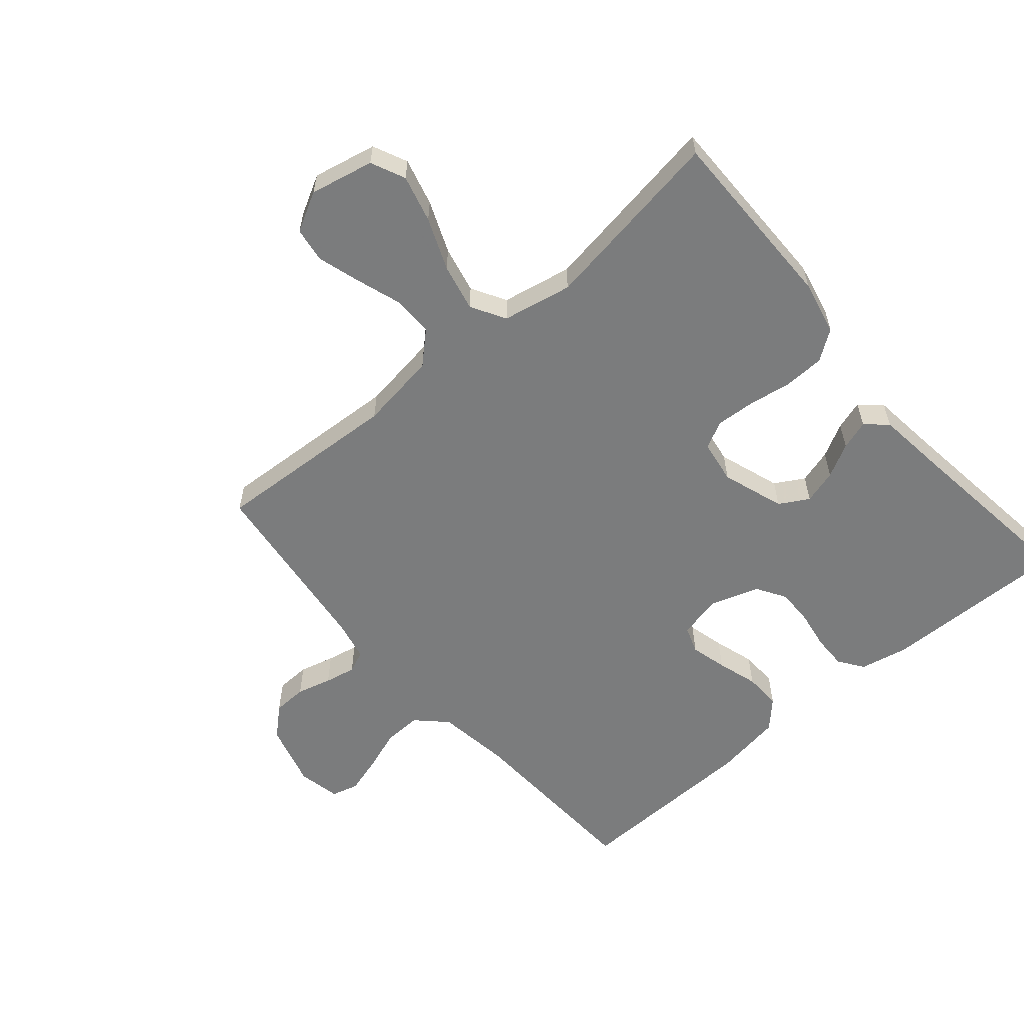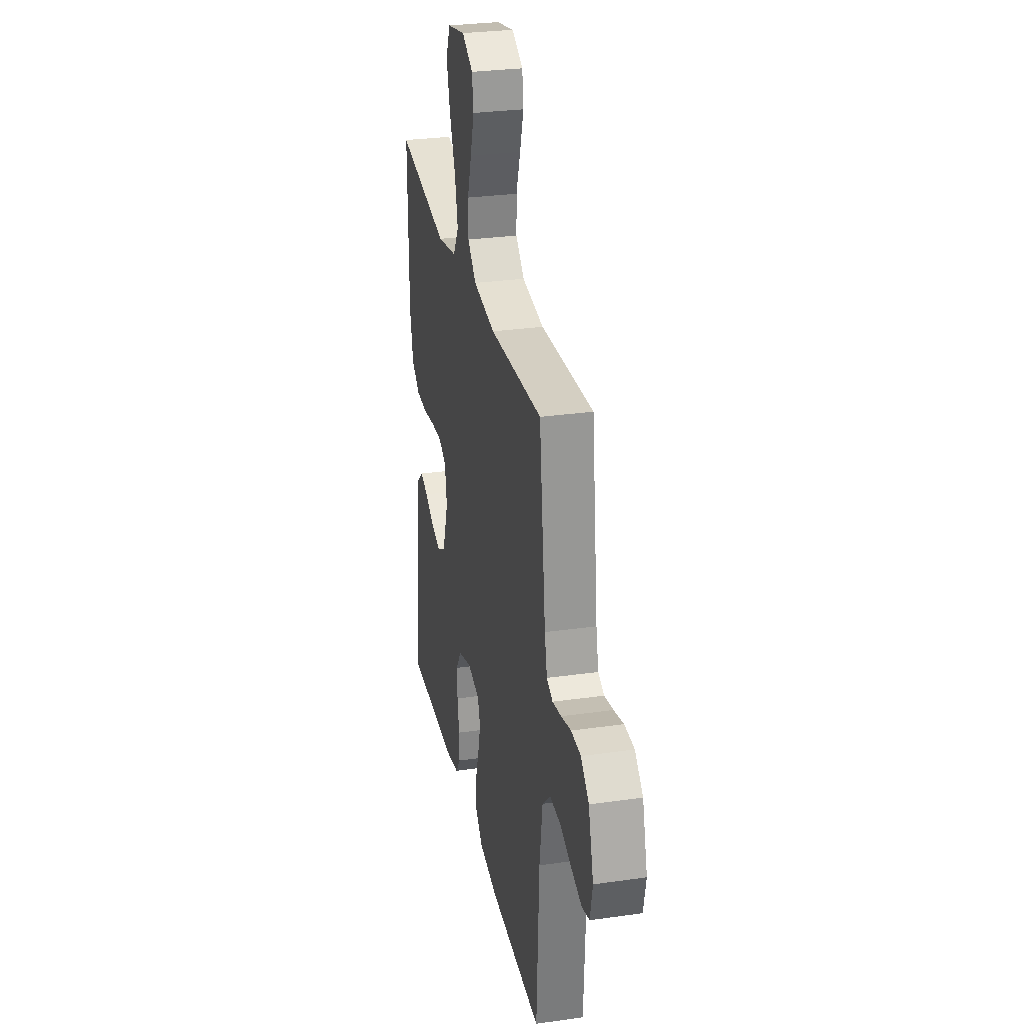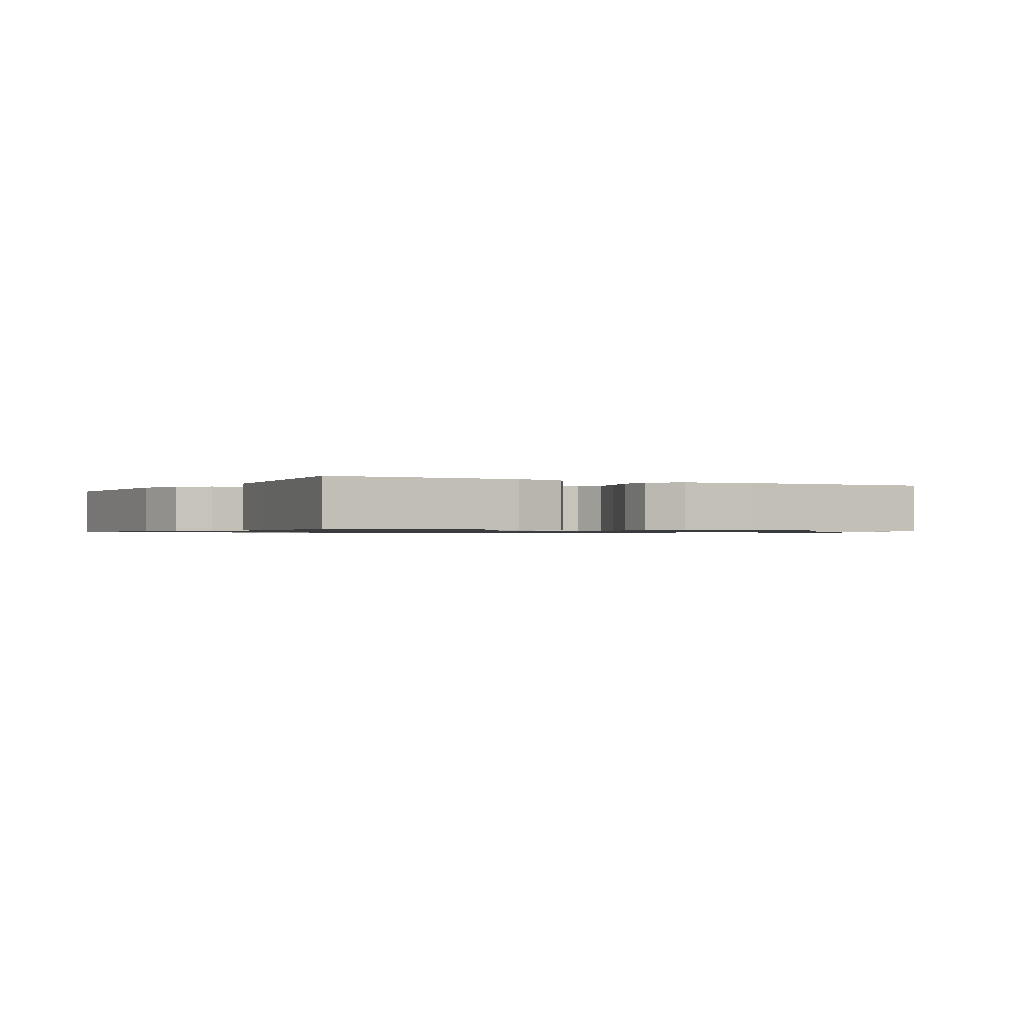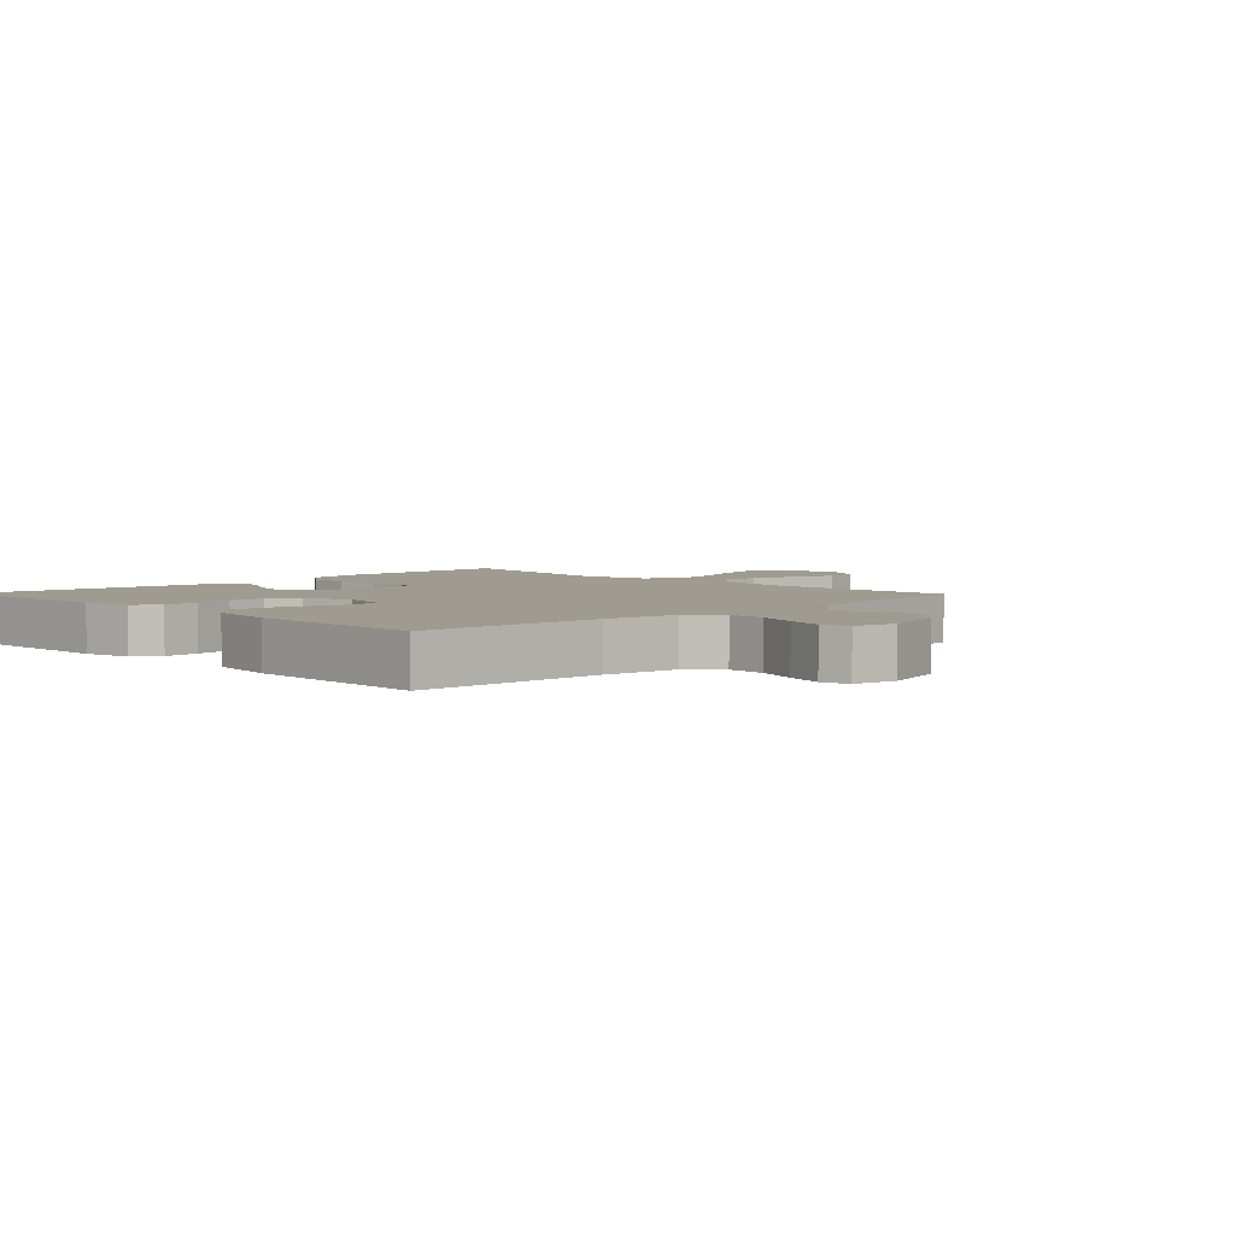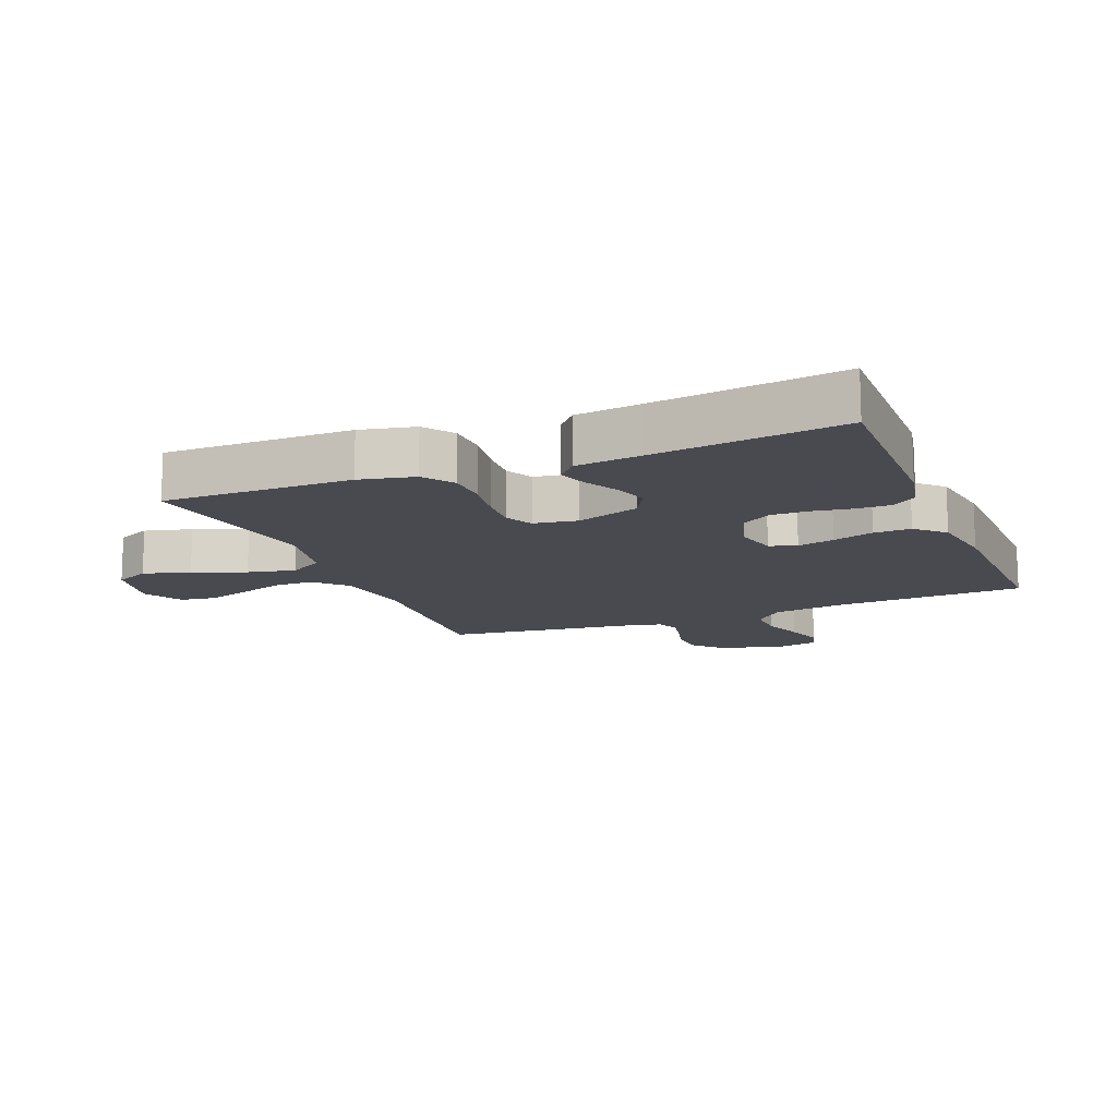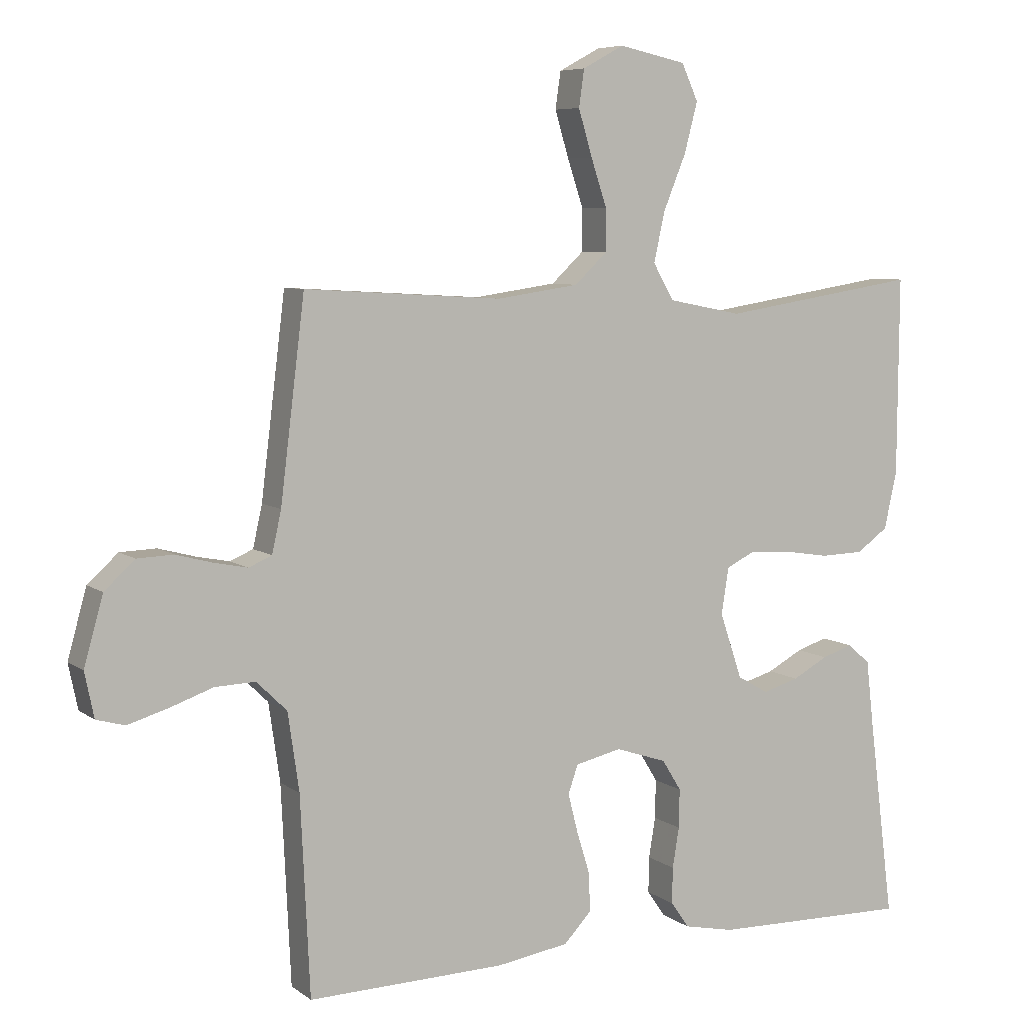
<metadata>
{"format":"obj","ext":"obj","renderer":"f3d","projection":"perspective","resolution":1024,"background":"white","views":[{"elev":-58.6,"azim":40.6,"up":"+Y"},{"elev":29.3,"azim":-101.9,"up":"+Z"},{"elev":-0.8,"azim":150.8,"up":"+Y"},{"elev":4.1,"azim":-134.4,"up":"+Y"},{"elev":-13.5,"azim":112.1,"up":"+Y"},{"elev":6.9,"azim":-27.7,"up":"+Z"}]}
</metadata>
<code>
v 0.5 0.07 0.5
v 0.498 0.07 0.2
v 0.479 0.07 0.113
v 0.431 0.07 0.079
v 0.366 0.07 0.077
v 0.296 0.07 0.088
v 0.234 0.07 0.092
v 0.19 0.07 0.07
v 0.179 0.07 0
v 0.213 0.07 -0.1
v 0.26 0.07 -0.127
v 0.315 0.07 -0.111
v 0.369 0.07 -0.082
v 0.416 0.07 -0.067
v 0.45 0.07 -0.097
v 0.462 0.07 -0.2
v 0.5 0.07 -0.5
v 0.2 0.07 -0.494
v 0.123 0.07 -0.478
v 0.095 0.07 -0.438
v 0.096 0.07 -0.383
v 0.106 0.07 -0.322
v 0.107 0.07 -0.263
v 0.078 0.07 -0.216
v 0 0.07 -0.19
v -0.07 0.07 -0.206
v -0.085 0.07 -0.249
v -0.07 0.07 -0.308
v -0.05 0.07 -0.373
v -0.048 0.07 -0.432
v -0.09 0.07 -0.476
v -0.2 0.07 -0.493
v -0.5 0.07 -0.5
v -0.514 0.07 -0.2
v -0.531 0.07 -0.082
v -0.577 0.07 -0.037
v -0.638 0.07 -0.039
v -0.704 0.07 -0.062
v -0.765 0.07 -0.08
v -0.808 0.07 -0.068
v -0.822 0.07 0
v -0.793 0.07 0.103
v -0.747 0.07 0.145
v -0.692 0.07 0.147
v -0.636 0.07 0.132
v -0.586 0.07 0.122
v -0.551 0.07 0.137
v -0.537 0.07 0.2
v -0.5 0.07 0.5
v -0.2 0.07 0.482
v -0.075 0.07 0.5
v -0.026 0.07 0.546
v -0.026 0.07 0.61
v -0.05 0.07 0.682
v -0.071 0.07 0.752
v -0.063 0.07 0.808
v 0 0.07 0.842
v 0.102 0.07 0.82
v 0.127 0.07 0.765
v 0.107 0.07 0.689
v 0.073 0.07 0.606
v 0.056 0.07 0.53
v 0.088 0.07 0.475
v 0.2 0.07 0.453
v 0.5 0 0.5
v 0.498 0 0.2
v 0.479 0 0.113
v 0.431 0 0.079
v 0.366 0 0.077
v 0.296 0 0.088
v 0.234 0 0.092
v 0.19 0 0.07
v 0.179 0 0
v 0.213 0 -0.1
v 0.26 0 -0.127
v 0.315 0 -0.111
v 0.369 0 -0.082
v 0.416 0 -0.067
v 0.45 0 -0.097
v 0.462 0 -0.2
v 0.5 0 -0.5
v 0.2 0 -0.494
v 0.123 0 -0.478
v 0.095 0 -0.438
v 0.096 0 -0.383
v 0.106 0 -0.322
v 0.107 0 -0.263
v 0.078 0 -0.216
v 0 0 -0.19
v -0.07 0 -0.206
v -0.085 0 -0.249
v -0.07 0 -0.308
v -0.05 0 -0.373
v -0.048 0 -0.432
v -0.09 0 -0.476
v -0.2 0 -0.493
v -0.5 0 -0.5
v -0.514 0 -0.2
v -0.531 0 -0.082
v -0.577 0 -0.037
v -0.638 0 -0.039
v -0.704 0 -0.062
v -0.765 0 -0.08
v -0.808 0 -0.068
v -0.822 0 0
v -0.793 0 0.103
v -0.747 0 0.145
v -0.692 0 0.147
v -0.636 0 0.132
v -0.586 0 0.122
v -0.551 0 0.137
v -0.537 0 0.2
v -0.5 0 0.5
v -0.2 0 0.482
v -0.075 0 0.5
v -0.026 0 0.546
v -0.026 0 0.61
v -0.05 0 0.682
v -0.071 0 0.752
v -0.063 0 0.808
v 0 0 0.842
v 0.102 0 0.82
v 0.127 0 0.765
v 0.107 0 0.689
v 0.073 0 0.606
v 0.056 0 0.53
v 0.088 0 0.475
v 0.2 0 0.453
f 58 59 60 61
f 58 61 62
f 57 58 62
f 56 57 62
f 53 54 55 56
f 53 56 62
f 52 53 62 63
f 48 49 50
f 47 48 50 51
f 42 43 44 45
f 42 45 46
f 41 42 46
f 40 41 46 47
f 37 38 39 40
f 31 32 33 34
f 31 34 35
f 28 29 30 31
f 27 28 31 35
f 26 27 35 36
f 19 20 21 22
f 19 22 23
f 16 17 18 19
f 16 19 23
f 15 16 23 24
f 12 13 14 15
f 11 12 15 24
f 3 4 5 6
f 3 6 7
f 64 1 2 3
f 63 64 3 7
f 51 52 63 7
f 37 40 47 51
f 36 37 51 7
f 25 26 36
f 10 11 24 25
f 9 10 25 36
f 8 9 36
f 7 8 36
f 125 124 123 122
f 126 125 122
f 126 122 121
f 126 121 120
f 120 119 118 117
f 126 120 117
f 127 126 117 116
f 114 113 112
f 115 114 112 111
f 109 108 107 106
f 110 109 106
f 110 106 105
f 111 110 105 104
f 104 103 102 101
f 98 97 96 95
f 99 98 95
f 95 94 93 92
f 99 95 92 91
f 100 99 91 90
f 86 85 84 83
f 87 86 83
f 83 82 81 80
f 87 83 80
f 88 87 80 79
f 79 78 77 76
f 88 79 76 75
f 70 69 68 67
f 71 70 67
f 67 66 65 128
f 71 67 128 127
f 71 127 116 115
f 115 111 104 101
f 71 115 101 100
f 100 90 89
f 89 88 75 74
f 100 89 74 73
f 100 73 72
f 100 72 71
f 1 65 66 2
f 2 66 67 3
f 3 67 68 4
f 4 68 69 5
f 5 69 70 6
f 6 70 71 7
f 7 71 72 8
f 8 72 73 9
f 9 73 74 10
f 10 74 75 11
f 11 75 76 12
f 12 76 77 13
f 13 77 78 14
f 14 78 79 15
f 15 79 80 16
f 16 80 81 17
f 17 81 82 18
f 18 82 83 19
f 19 83 84 20
f 20 84 85 21
f 21 85 86 22
f 22 86 87 23
f 23 87 88 24
f 24 88 89 25
f 25 89 90 26
f 26 90 91 27
f 27 91 92 28
f 28 92 93 29
f 29 93 94 30
f 30 94 95 31
f 31 95 96 32
f 32 96 97 33
f 33 97 98 34
f 34 98 99 35
f 35 99 100 36
f 36 100 101 37
f 37 101 102 38
f 38 102 103 39
f 39 103 104 40
f 40 104 105 41
f 41 105 106 42
f 42 106 107 43
f 43 107 108 44
f 44 108 109 45
f 45 109 110 46
f 46 110 111 47
f 47 111 112 48
f 48 112 113 49
f 49 113 114 50
f 50 114 115 51
f 51 115 116 52
f 52 116 117 53
f 53 117 118 54
f 54 118 119 55
f 55 119 120 56
f 56 120 121 57
f 57 121 122 58
f 58 122 123 59
f 59 123 124 60
f 60 124 125 61
f 61 125 126 62
f 62 126 127 63
f 63 127 128 64
f 64 128 65 1

</code>
